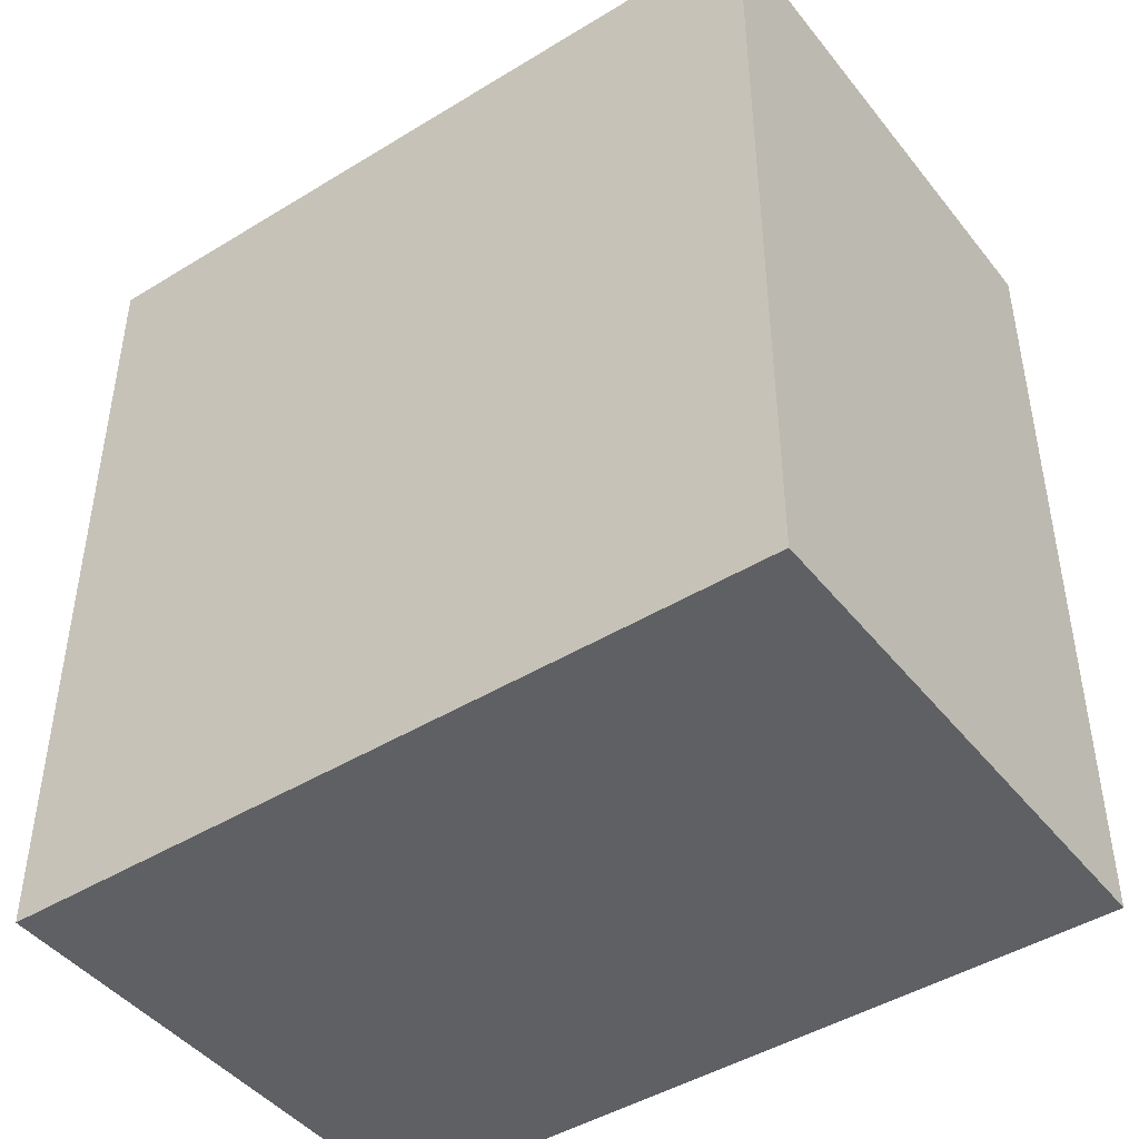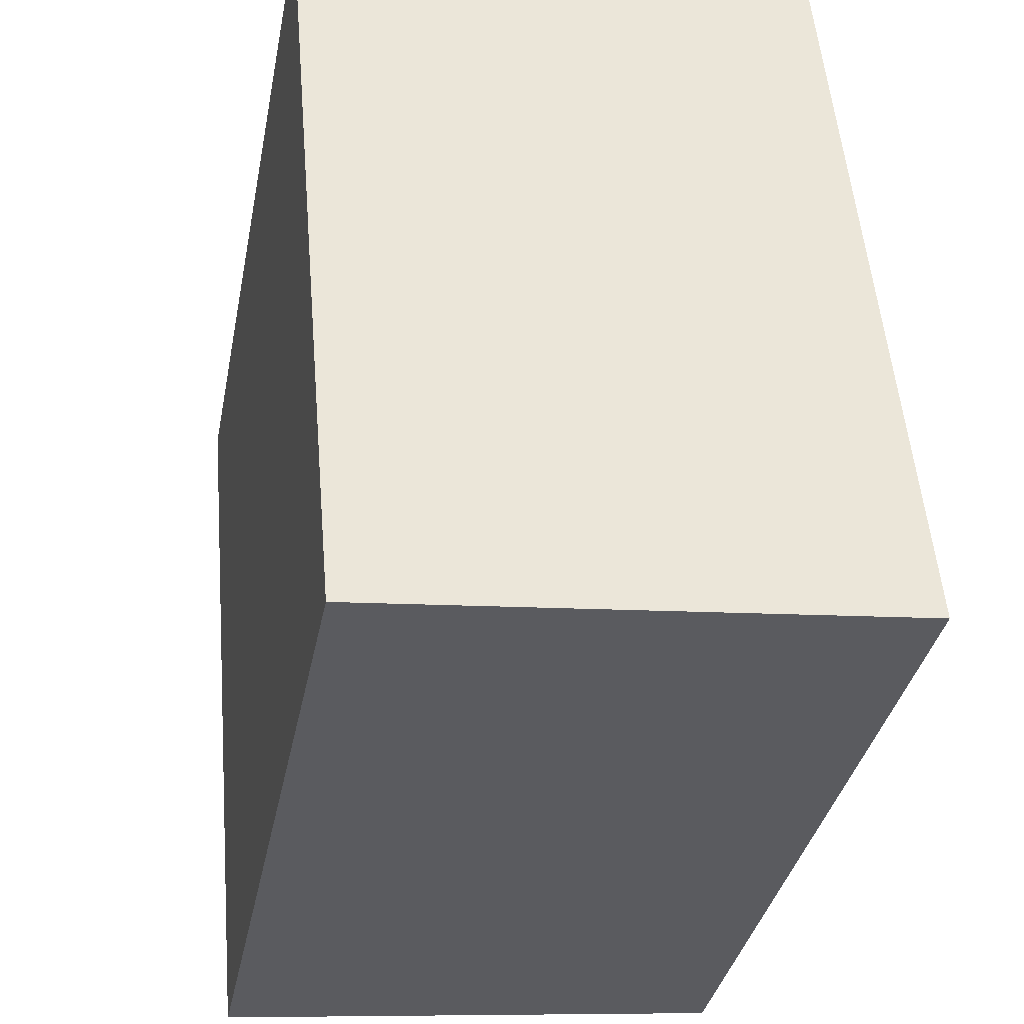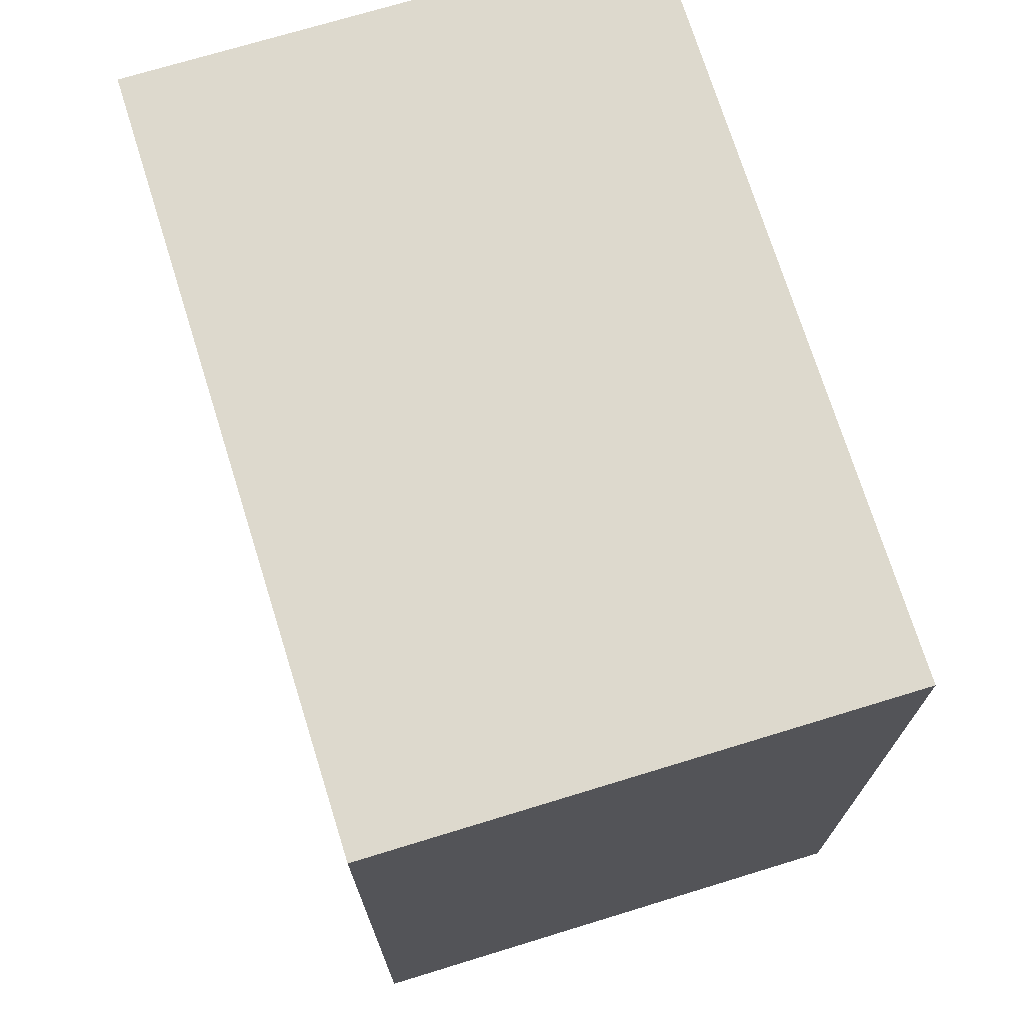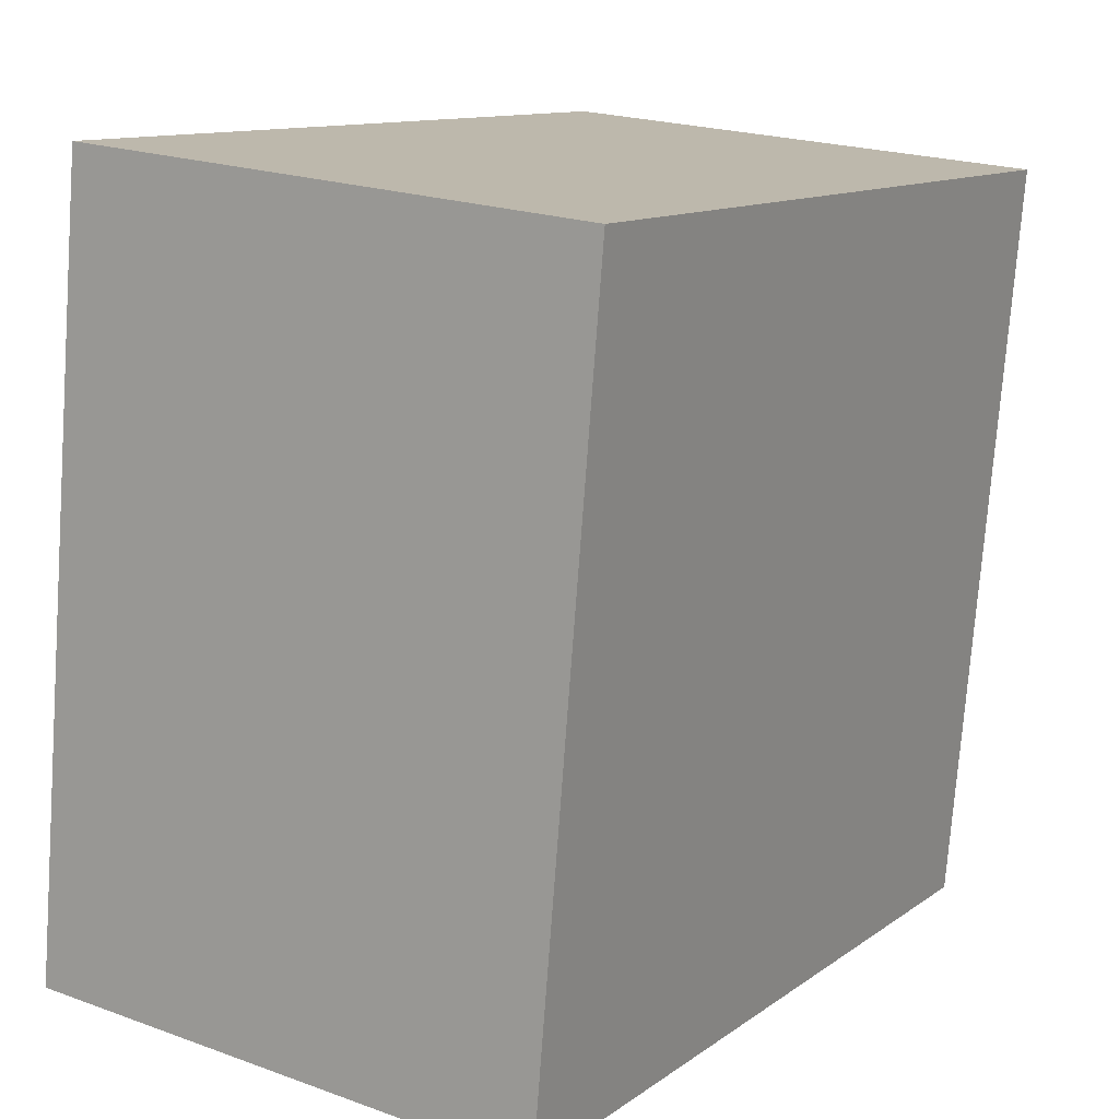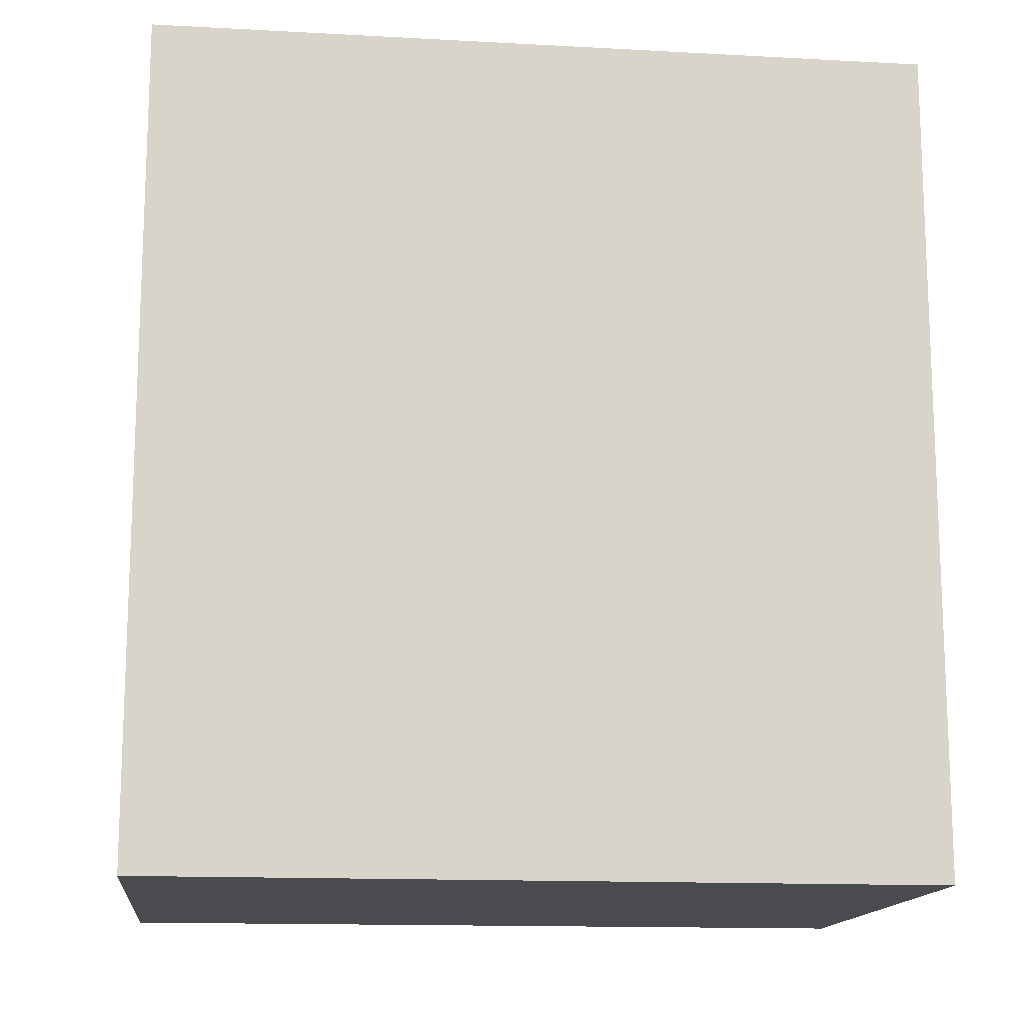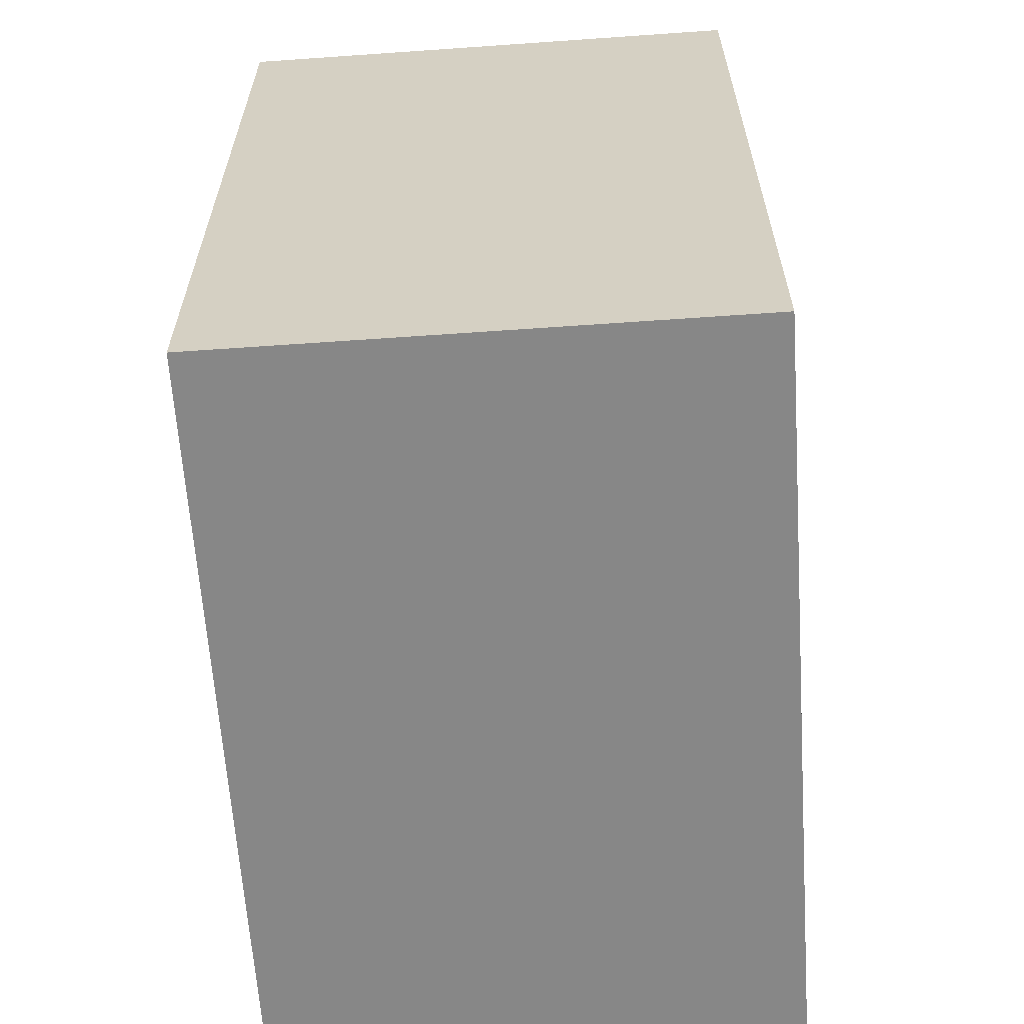
<metadata>
{"format":"obj","ext":"obj","renderer":"f3d","projection":"perspective","resolution":1024,"background":"white","views":[{"elev":-44.9,"azim":-59.5,"up":"+Y"},{"elev":-35.4,"azim":-10.9,"up":"+Z"},{"elev":71.9,"azim":-22.3,"up":"+Y"},{"elev":11.7,"azim":-148.2,"up":"+Z"},{"elev":-14.3,"azim":-101.7,"up":"+Y"},{"elev":-62.5,"azim":-1.2,"up":"+Y"}]}
</metadata>
<code>
v  0.334 4.223 -3.915
v  2.663 4.223 0.246
v  3.024 4.223 -3.667
v  0 4.223 2.586e-16
v  2.663 -1.506e-17 0.246
v  3.024 2.245e-16 -3.667
v  0.334 2.397e-16 -3.915
v  0 0 0
g defaultobject
f 1 2 3
f 2 1 4
f 5 3 2
f 3 5 6
f 6 1 3
f 1 6 7
f 7 4 1
f 4 7 8
f 8 2 4
f 2 8 5
f 8 6 5
f 6 8 7

</code>
